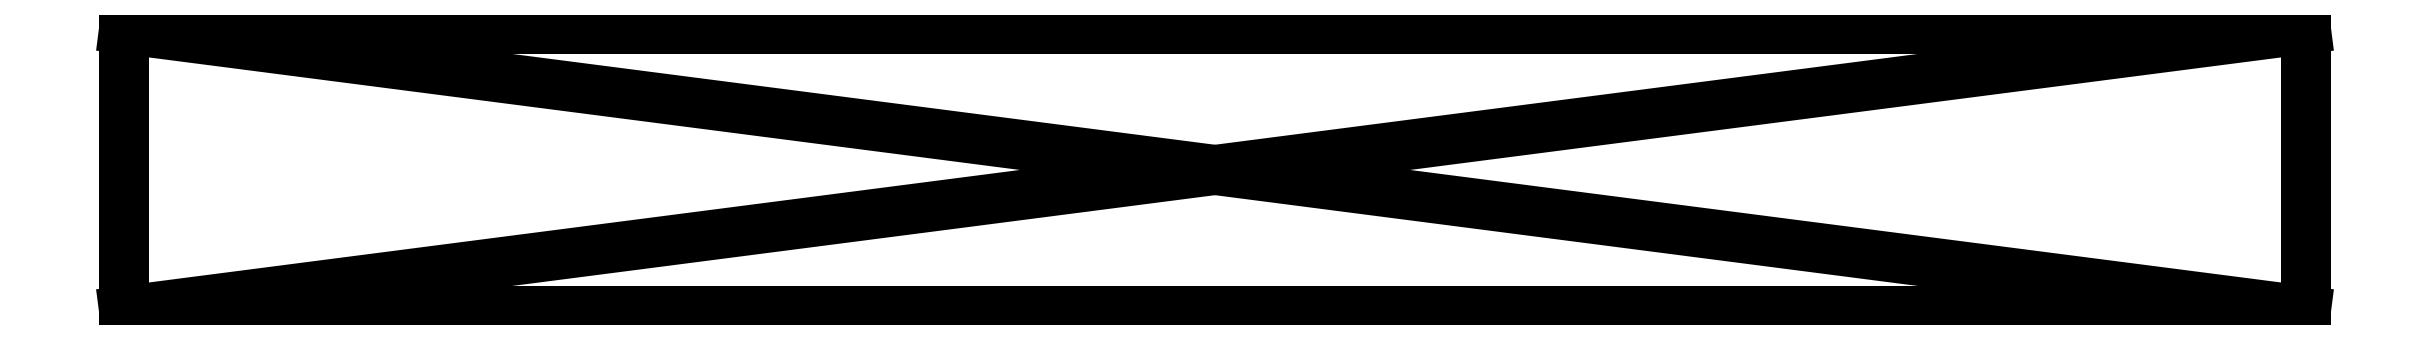
<metadata>
{"format":"dxf","ext":"dxf","renderer":"ezdxf+matplotlib","layout":"modelspace","background":"white","min_lineweight":24,"dpi":150}
</metadata>
<code>
0
SECTION
2
ENTITIES
0
LINE
8
0
10
-44.43
20
-7.774
30
0
11
50
21
-7.774
31
0
0
LINE
8
0
10
-44.43
20
-19.97
30
0
11
-44.43
21
-7.774
31
0
0
LINE
8
0
10
50
20
-19.97
30
0
11
-44.43
21
-19.97
31
0
0
LINE
8
0
10
50
20
-7.774
30
0
11
50
21
-19.97
31
0
0
LWPOLYLINE
8
0
90
4
70
1
43
0
10
-44.43
20
-7.774
10
50
20
-7.774
10
50
20
-19.97
10
-44.43
20
-19.97
0
LINE
8
0
10
-44.43
20
-7.774
30
0
11
50
21
-19.97
31
0
0
LINE
8
0
10
50
20
-7.774
30
0
11
-44.43
21
-19.97
31
0
0
ENDSEC
0
EOF

</code>
